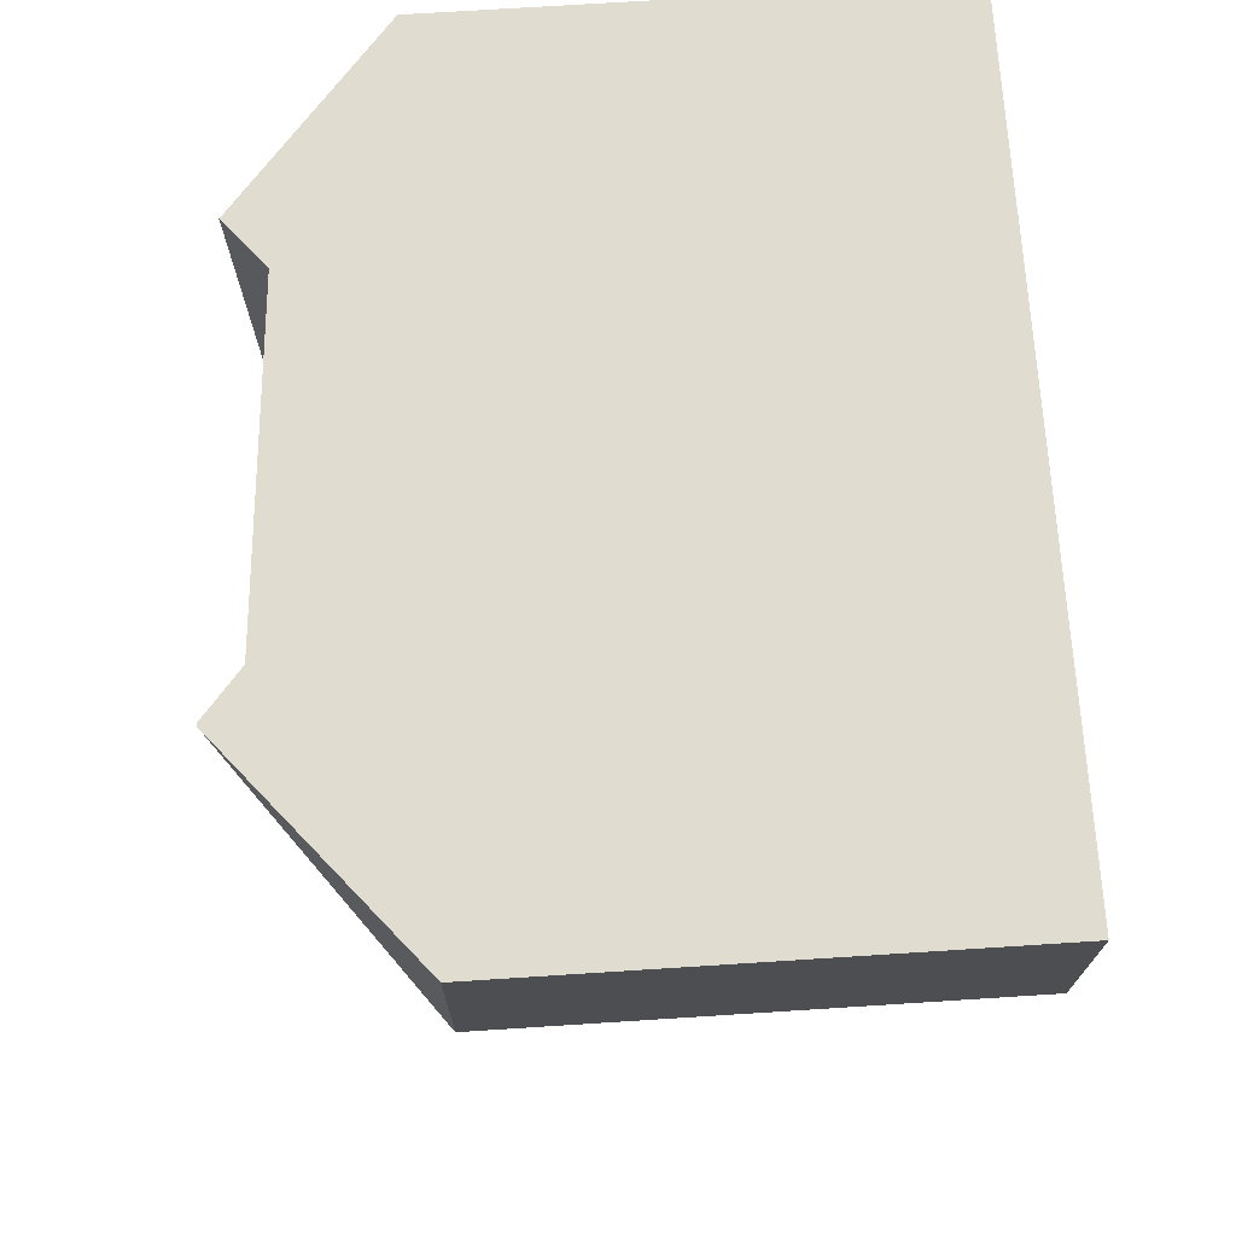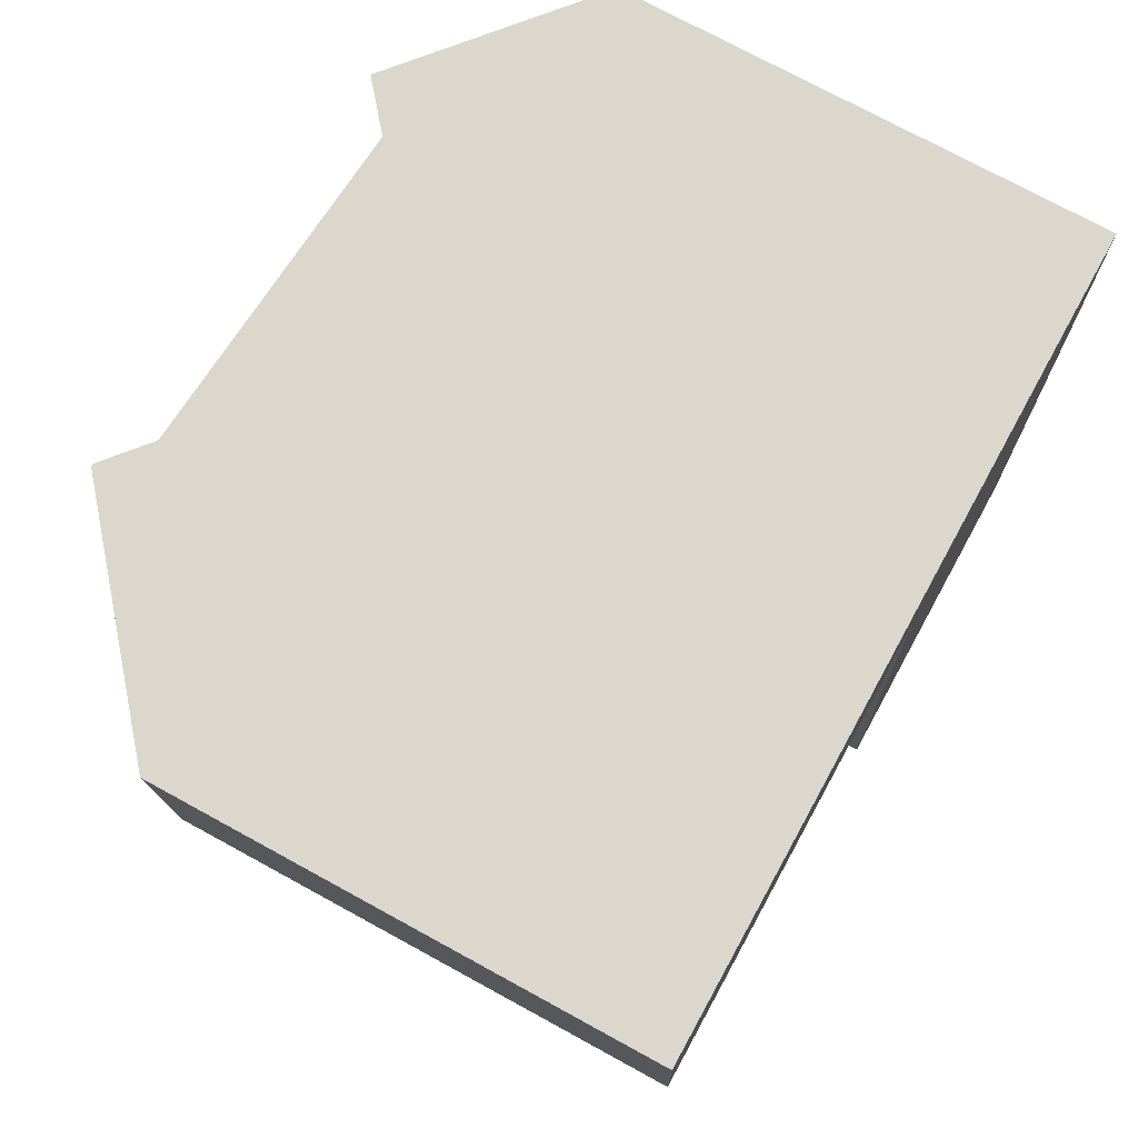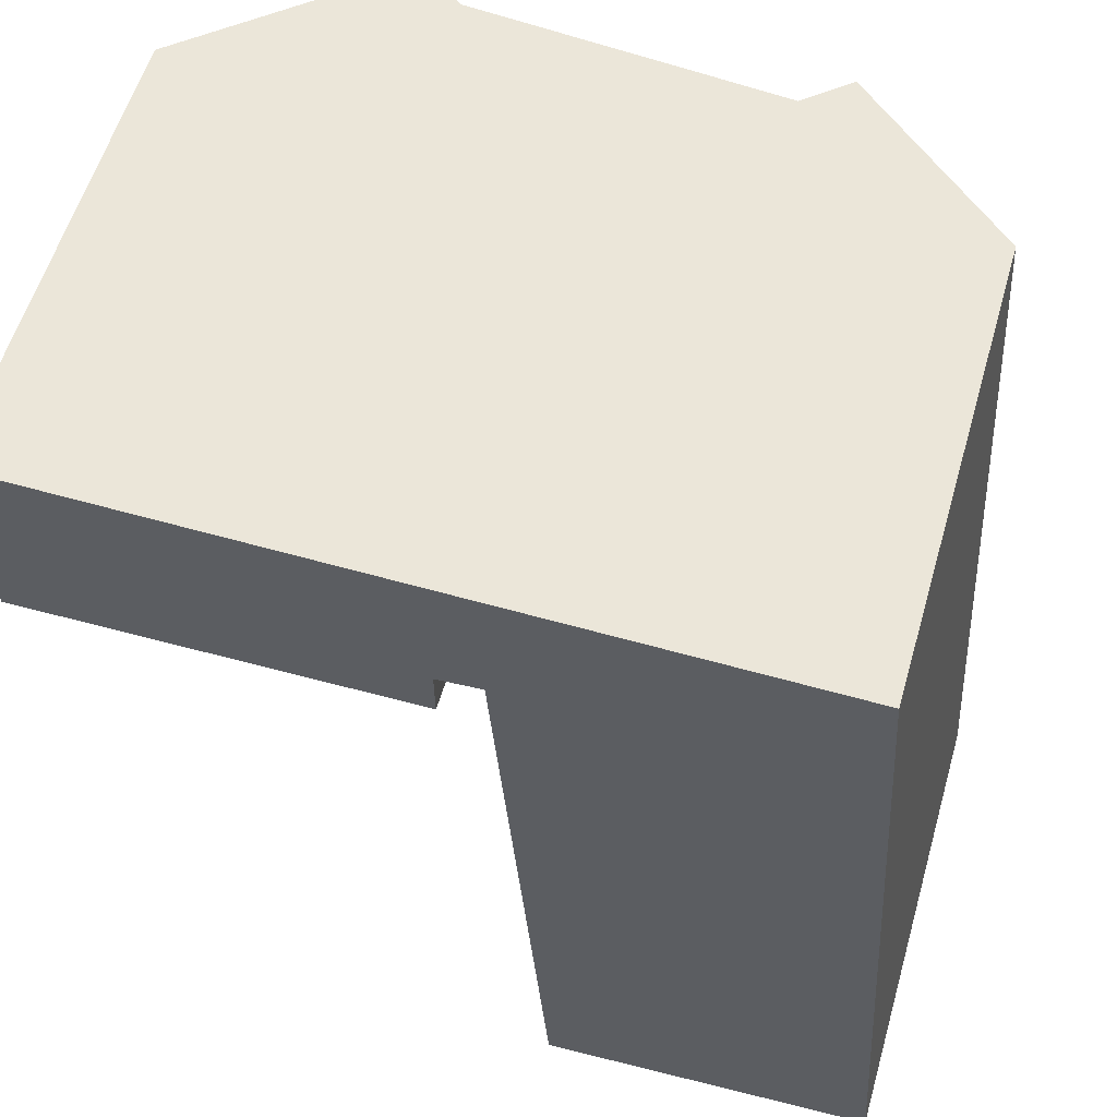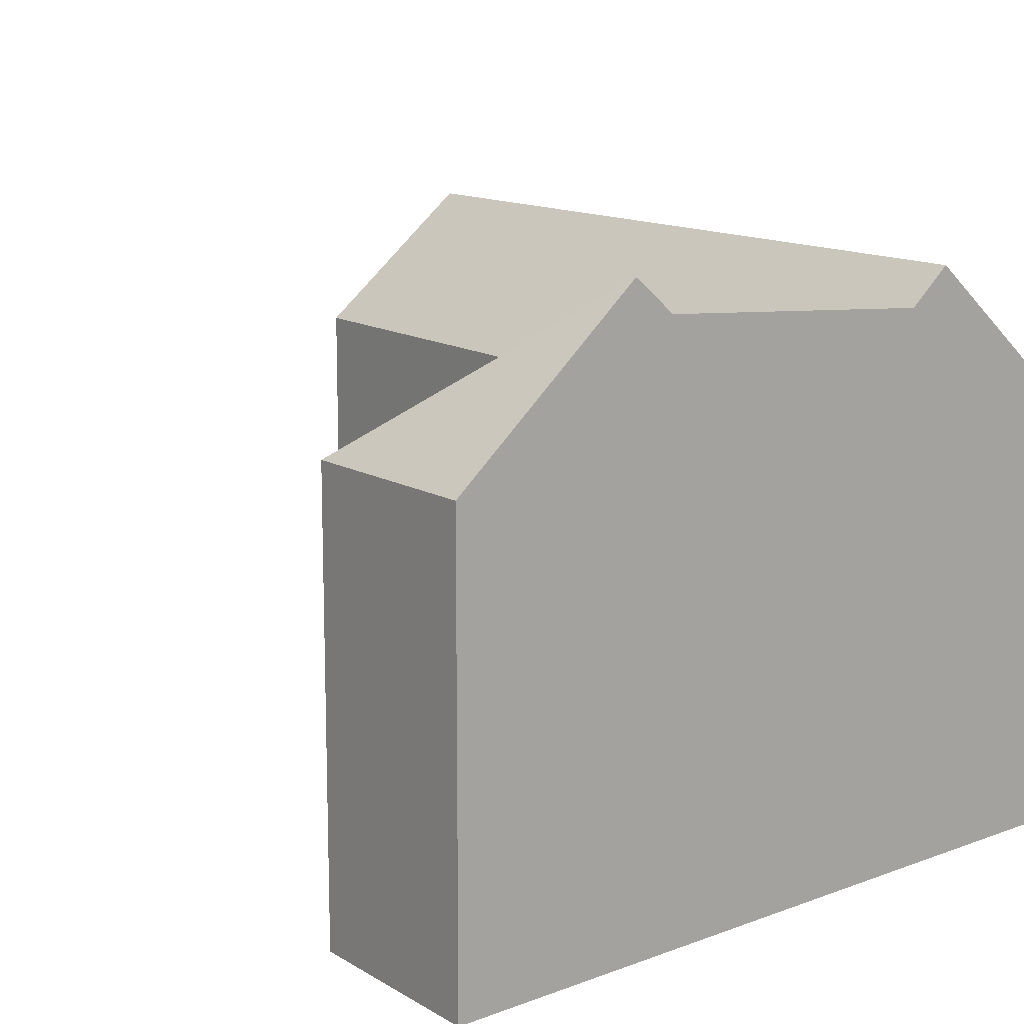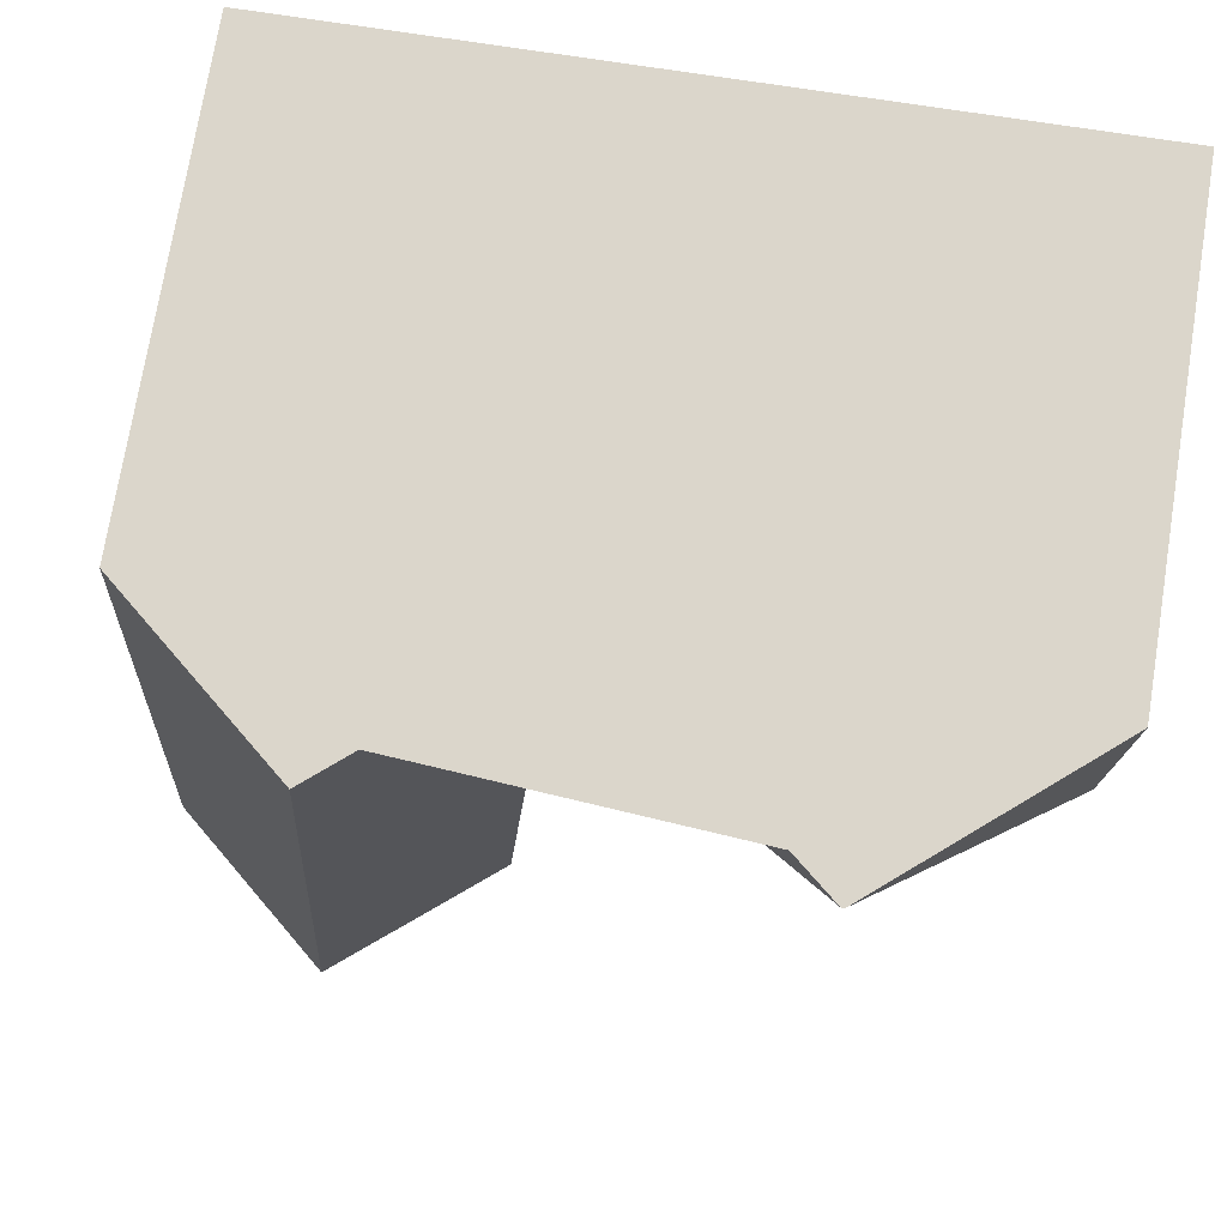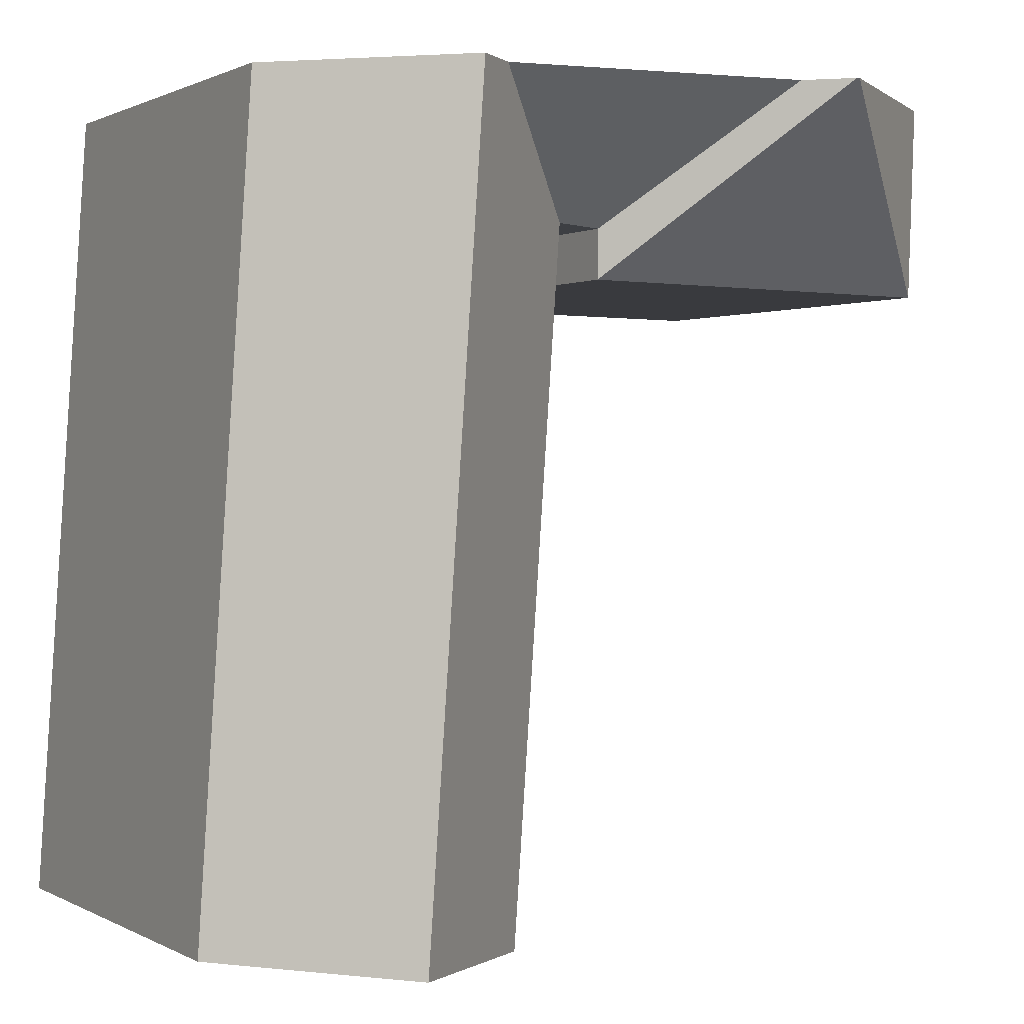
<metadata>
{"format":"obj","ext":"obj","renderer":"f3d","projection":"perspective","resolution":1024,"background":"white","views":[{"elev":70.2,"azim":-93.7,"up":"+Z"},{"elev":73.9,"azim":-61.3,"up":"+Z"},{"elev":57.7,"azim":16.1,"up":"+Z"},{"elev":13.2,"azim":-39.4,"up":"+Y"},{"elev":73.5,"azim":-170.8,"up":"+Z"},{"elev":0.9,"azim":151.1,"up":"+Z"}]}
</metadata>
<code>
v -0.4006 0.002075 -7.421
v -0.4656 0.05617 -7.357
v -0.4666 0.05619 -7.357
v -0.4006 0.002075 -7.421
v -0.4666 0.05619 -7.357
v -0.5286 0.002075 -7.423
v -0.4007 0.002075 -7.404
v -0.4519 0.04467 -7.357
v -0.4656 0.05617 -7.357
v -0.4007 0.002075 -7.404
v -0.4656 0.05617 -7.357
v -0.4006 0.002075 -7.421
v -0.5312 0.002075 -7.356
v -0.5286 0.002075 -7.423
v -0.4666 0.05619 -7.357
v -0.4519 0.04467 -7.357
v -0.4007 0.002075 -7.404
v -0.3862 0.002075 -7.403
v -0.4519 0.04467 -7.357
v -0.3862 0.002075 -7.403
v -0.3481 0.03658 -7.359
v -0.4007 0.002075 -7.404
v -0.4007 -0.1499 -7.404
v -0.3862 -0.1499 -7.403
v -0.4007 0.002075 -7.404
v -0.3862 -0.1499 -7.403
v -0.3862 0.002075 -7.403
v -0.4006 0.002075 -7.421
v -0.4006 -0.1499 -7.421
v -0.4007 -0.1499 -7.404
v -0.4006 0.002075 -7.421
v -0.4007 -0.1499 -7.404
v -0.4007 0.002075 -7.404
v -0.5286 0.002075 -7.423
v -0.5286 -0.1499 -7.423
v -0.4006 -0.1499 -7.421
v -0.5286 0.002075 -7.423
v -0.4006 -0.1499 -7.421
v -0.4006 0.002075 -7.421
v -0.5312 0.002075 -7.356
v -0.5312 -0.1499 -7.356
v -0.5286 -0.1499 -7.423
v -0.5312 0.002075 -7.356
v -0.5286 -0.1499 -7.423
v -0.5286 0.002075 -7.423
v -0.2779 -0.1499 -7.359
v -0.5312 -0.1499 -7.356
v -0.5312 0.002075 -7.356
v -0.2779 -0.1499 -7.359
v -0.5312 0.002075 -7.356
v -0.2779 0.002075 -7.359
v -0.5312 0.002075 -7.356
v -0.2779 0.002075 -7.359
v -0.4519 0.04467 -7.357
v -0.5312 0.002075 -7.356
v -0.4519 0.04467 -7.357
v -0.4666 0.05619 -7.357
v -0.4519 0.04467 -7.357
v -0.2779 0.002075 -7.359
v -0.3481 0.03658 -7.359
v -0.2779 0.002075 -7.359
v -0.3481 0.03658 -7.359
v -0.3337 0.04868 -7.359
v -0.4519 0.04467 -7.357
v -0.4666 0.05619 -7.357
v -0.4656 0.05617 -7.357
v -0.3146 0.04824 -7.636
v -0.3337 0.04868 -7.359
v -0.3481 0.03658 -7.359
v -0.3146 0.04824 -7.636
v -0.3481 0.03658 -7.359
v -0.3862 0.002075 -7.403
v -0.3146 0.04824 -7.636
v -0.3862 0.002075 -7.403
v -0.3691 0.002392 -7.64
v -0.3862 0.002075 -7.403
v -0.3862 -0.1499 -7.403
v -0.3691 -0.1499 -7.64
v -0.3862 0.002075 -7.403
v -0.3691 -0.1499 -7.64
v -0.3691 0.002392 -7.64
v -0.3691 -0.1499 -7.64
v -0.2597 -0.1499 -7.633
v -0.2779 -0.1499 -7.359
v -0.3691 -0.1499 -7.64
v -0.2779 -0.1499 -7.359
v -0.3862 -0.1499 -7.403
v -0.3862 -0.1499 -7.403
v -0.2779 -0.1499 -7.359
v -0.5312 -0.1499 -7.356
v -0.3862 -0.1499 -7.403
v -0.5312 -0.1499 -7.356
v -0.4007 -0.1499 -7.404
v -0.5286 -0.1499 -7.423
v -0.4006 -0.1499 -7.421
v -0.4007 -0.1499 -7.404
v -0.4007 -0.1499 -7.404
v -0.5312 -0.1499 -7.356
v -0.5286 -0.1499 -7.423
v -0.2597 -0.1499 -7.633
v -0.2779 -0.1499 -7.359
v -0.2779 0.002075 -7.359
v -0.2597 -0.1499 -7.633
v -0.2779 0.002075 -7.359
v -0.2597 0.002075 -7.633
v -0.2597 0.002075 -7.633
v -0.2779 0.002075 -7.359
v -0.3337 0.04868 -7.359
v -0.2597 0.002075 -7.633
v -0.3337 0.04868 -7.359
v -0.3146 0.04824 -7.636
v -0.3146 0.04824 -7.636
v -0.3691 0.002392 -7.64
v -0.3691 -0.1499 -7.64
v -0.3691 -0.1499 -7.64
v -0.3146 0.04824 -7.636
v -0.2597 -0.1499 -7.633
v -0.3146 0.04824 -7.636
v -0.2597 -0.1499 -7.633
v -0.2597 0.002075 -7.633
f 1 2 3
f 4 5 6
f 7 8 9
f 10 11 12
f 13 14 15
f 16 17 18
f 19 20 21
f 22 23 24
f 25 26 27
f 28 29 30
f 31 32 33
f 34 35 36
f 37 38 39
f 40 41 42
f 43 44 45
f 46 47 48
f 49 50 51
f 52 53 54
f 55 56 57
f 58 59 60
f 61 62 63
f 64 65 66
f 67 68 69
f 70 71 72
f 73 74 75
f 76 77 78
f 79 80 81
f 82 83 84
f 85 86 87
f 88 89 90
f 91 92 93
f 94 95 96
f 97 98 99
f 100 101 102
f 103 104 105
f 106 107 108
f 109 110 111
f 112 113 114
f 115 116 117
f 118 119 120

</code>
